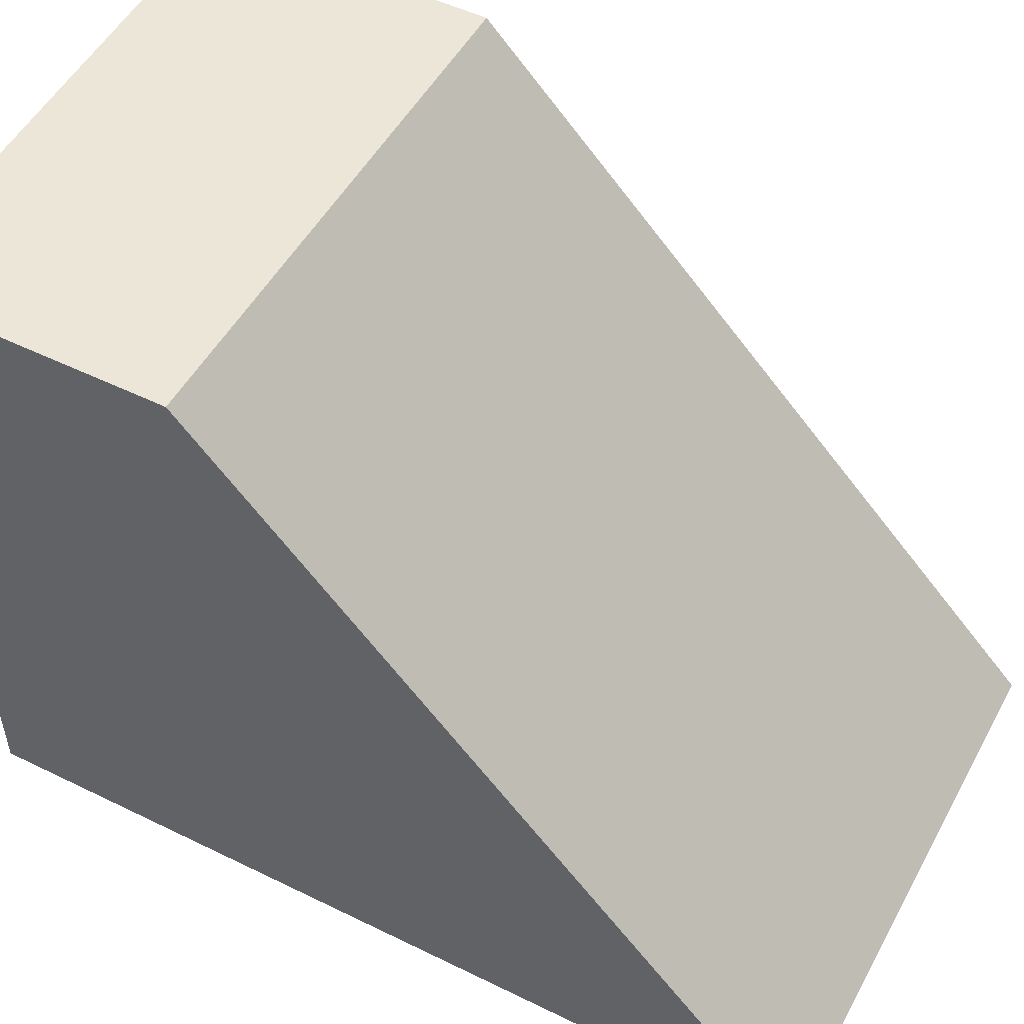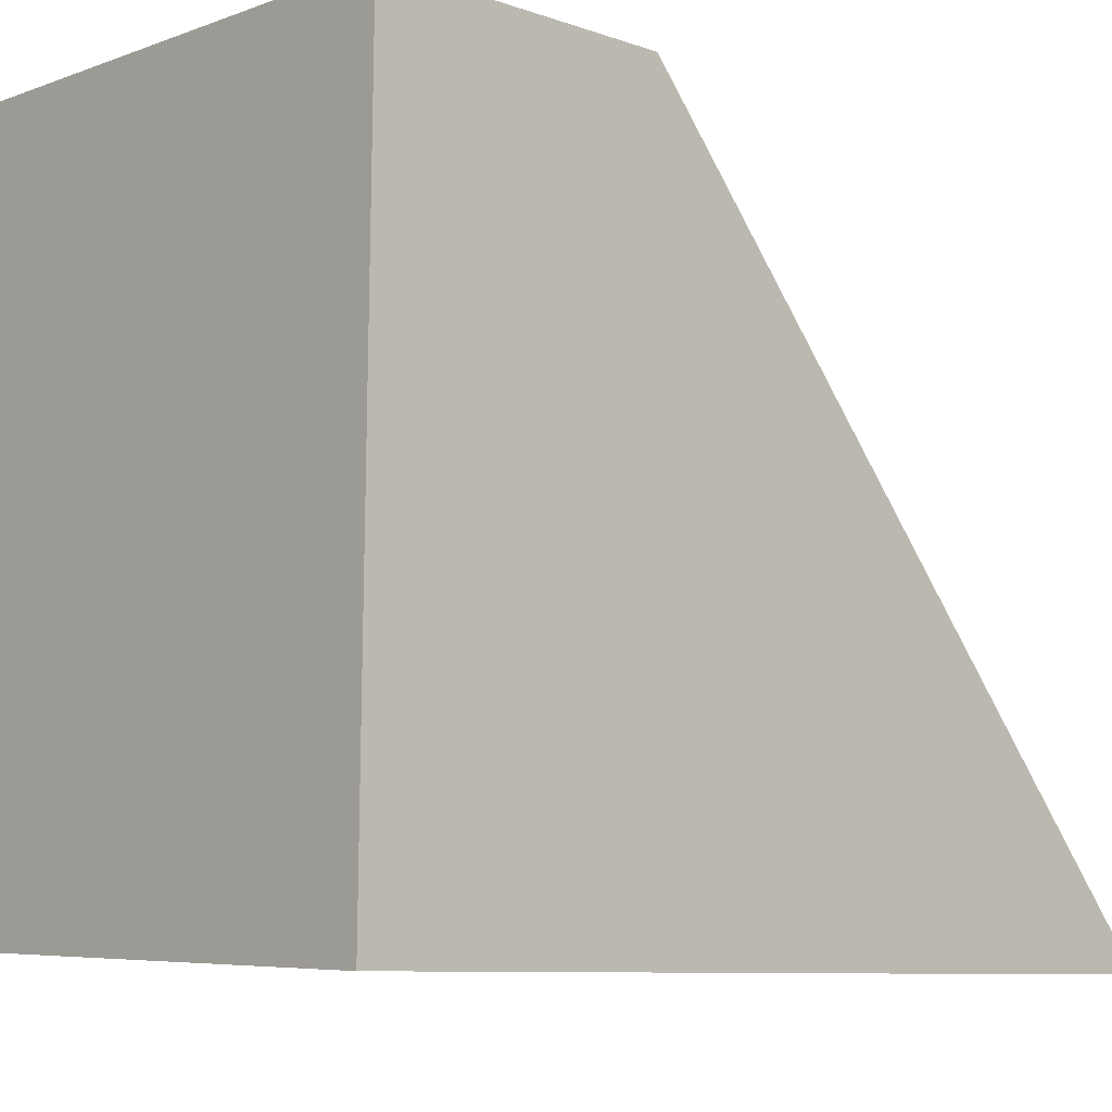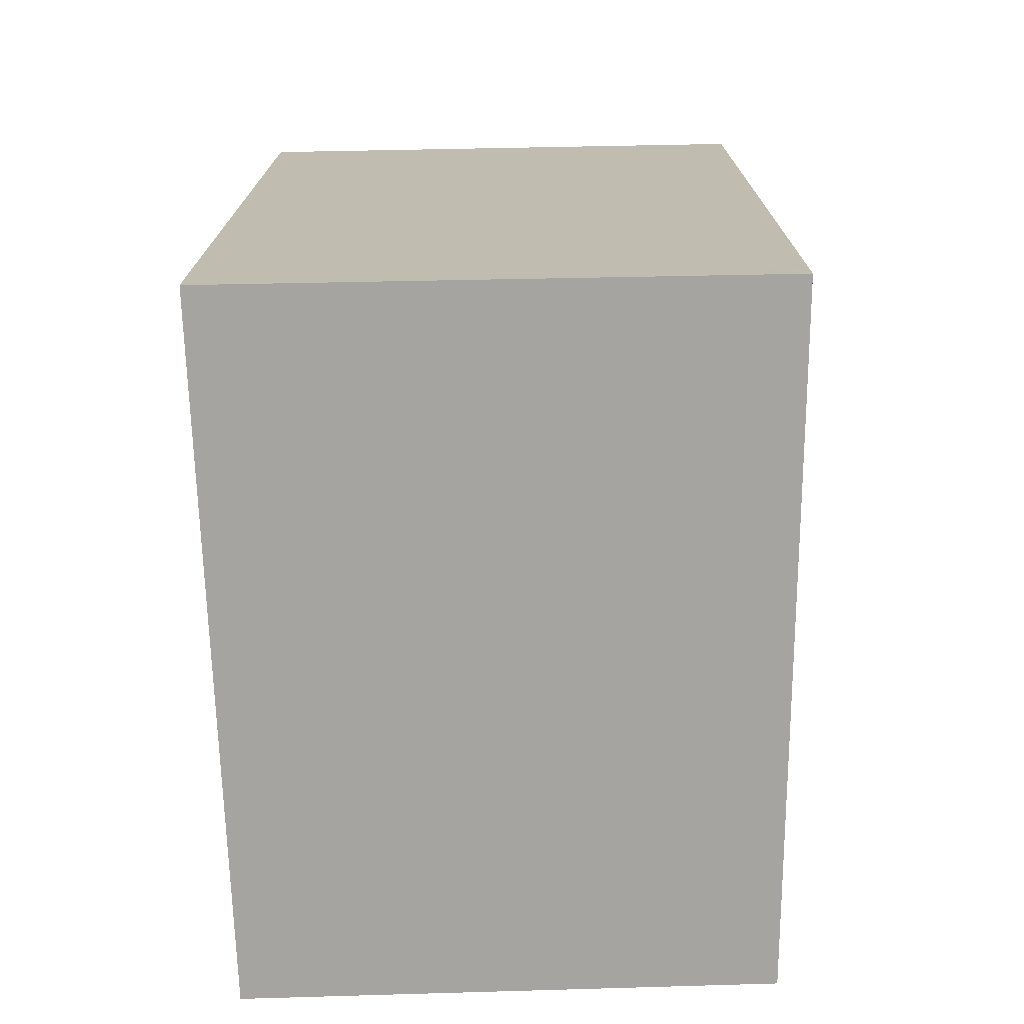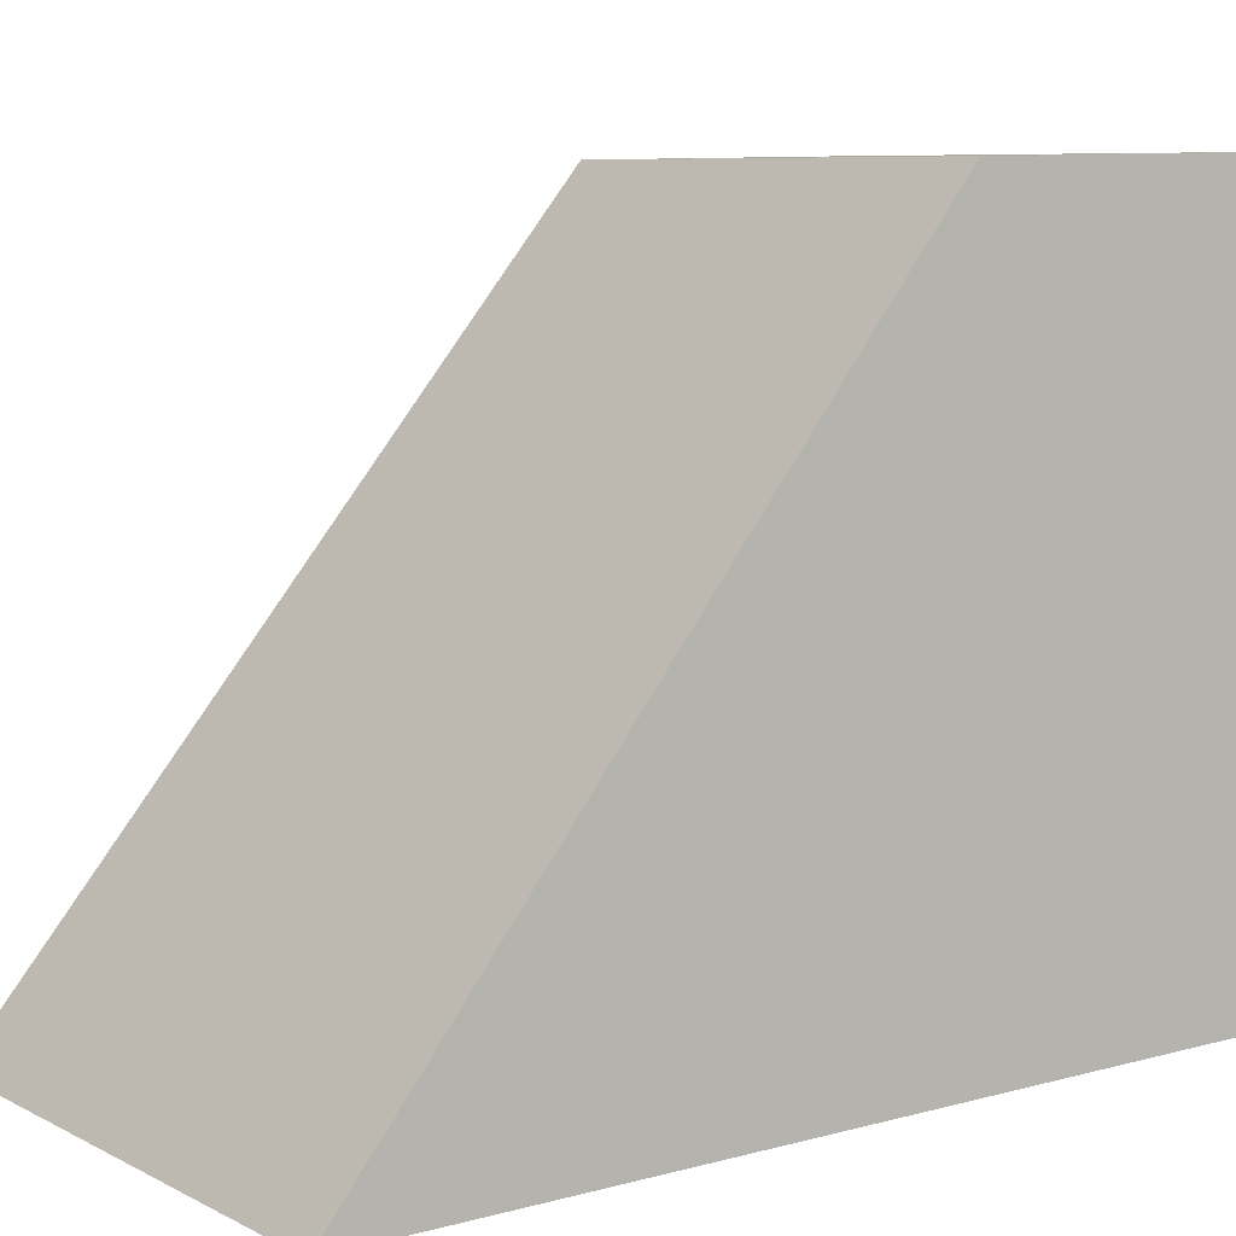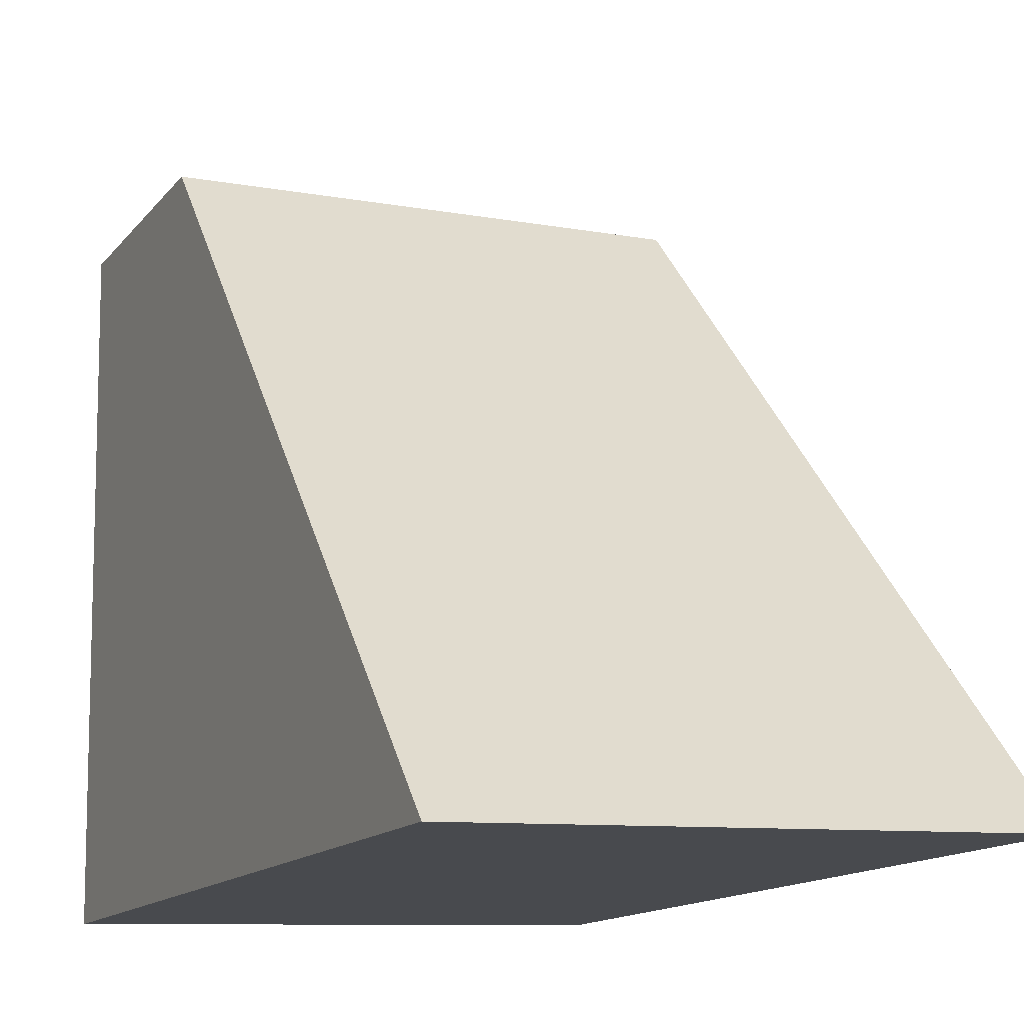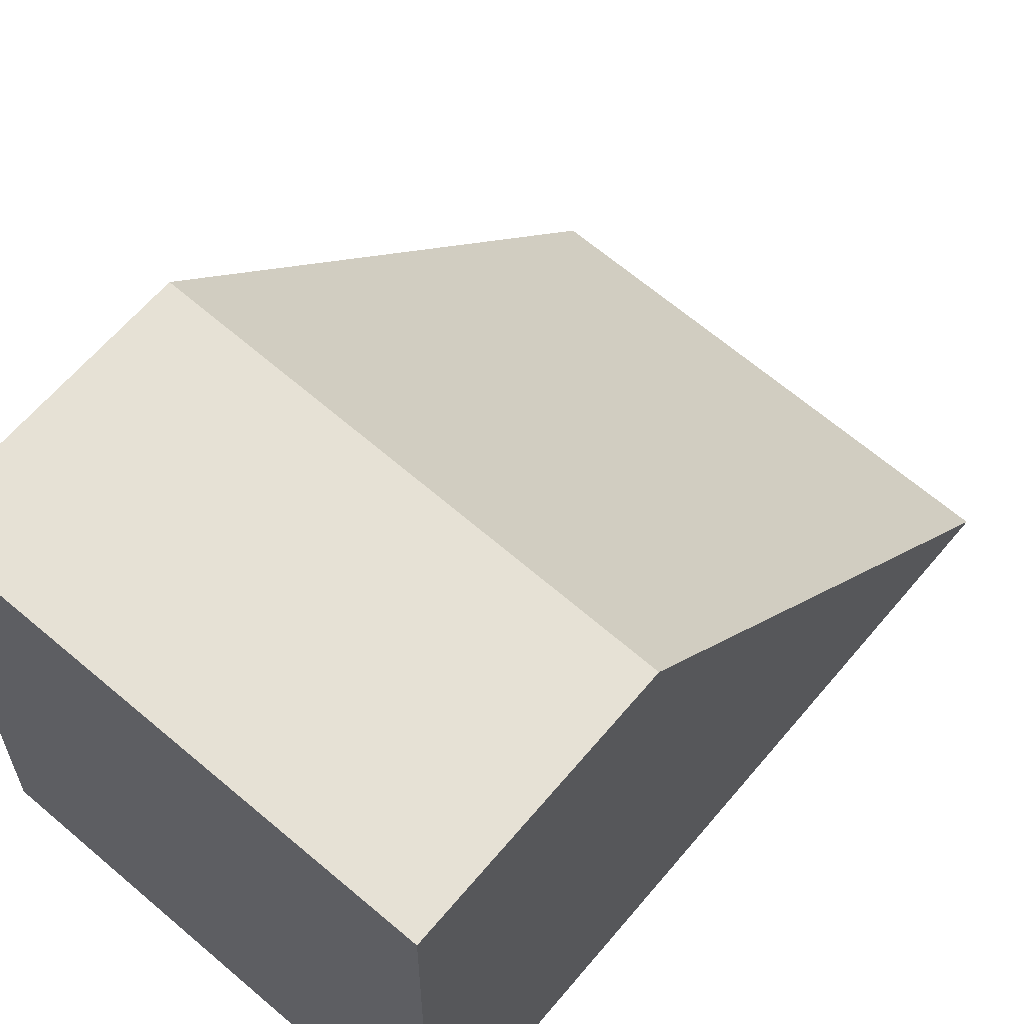
<metadata>
{"format":"obj","ext":"obj","renderer":"f3d","projection":"perspective","resolution":1024,"background":"white","views":[{"elev":50.9,"azim":118.2,"up":"+Z"},{"elev":-8.6,"azim":46.6,"up":"+Z"},{"elev":-73.2,"azim":-176.9,"up":"+Y"},{"elev":9.4,"azim":-125.1,"up":"+Z"},{"elev":-14.1,"azim":155.4,"up":"+Z"},{"elev":64.1,"azim":40.2,"up":"+Z"}]}
</metadata>
<code>
v  5.178 8.237 -0.184
v  0.416 2.688 6.465
v  5.266 2.631 6.359
v  0.075 7.231 1.172
v  0.06 8.237 -0.002
v  0 8.237 5.044e-16
v  0 0 0
v  0.416 -3.959e-16 6.465
v  0.075 -7.176e-17 1.172
v  5.266 -3.894e-16 6.359
v  5.178 1.127e-17 -0.184
v  0.06 1.225e-19 -0.002
g defaultobject
f 1 2 3
f 2 1 4
f 4 1 5
f 4 5 6
f 7 4 6
f 4 7 2
f 2 7 8
f 8 7 9
f 8 3 2
f 3 8 10
f 3 11 1
f 11 3 10
f 5 7 6
f 7 5 1
f 7 1 12
f 12 1 11
f 9 10 8
f 10 9 11
f 11 9 12
f 12 9 7

</code>
